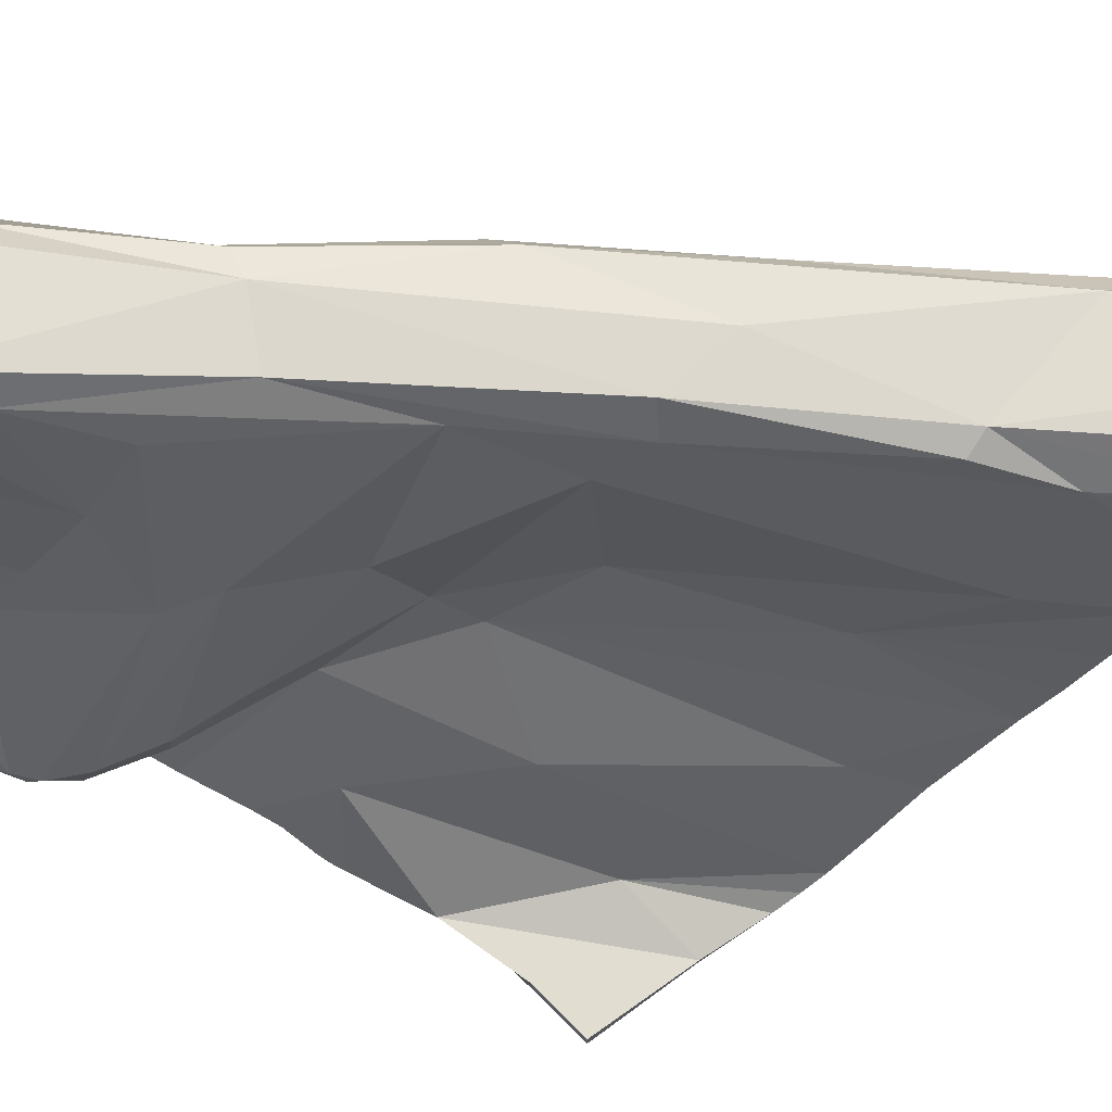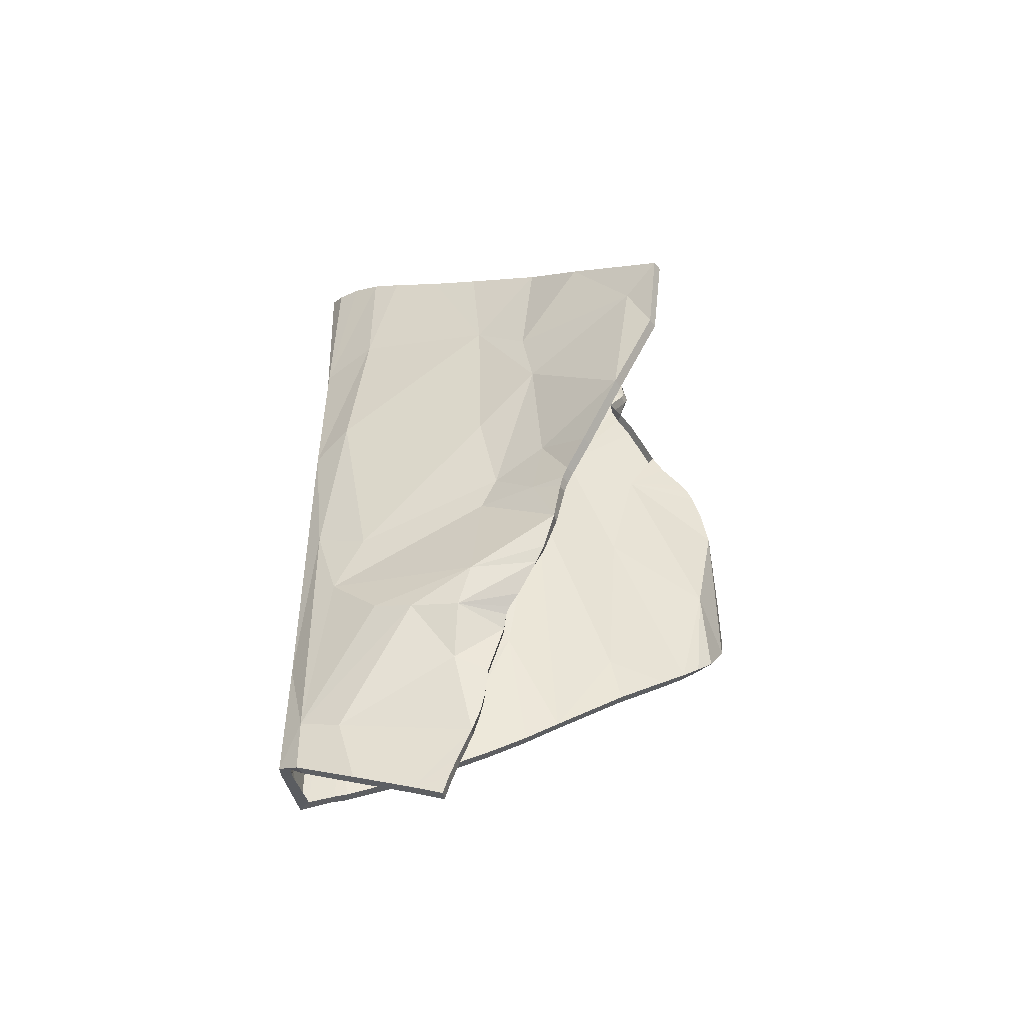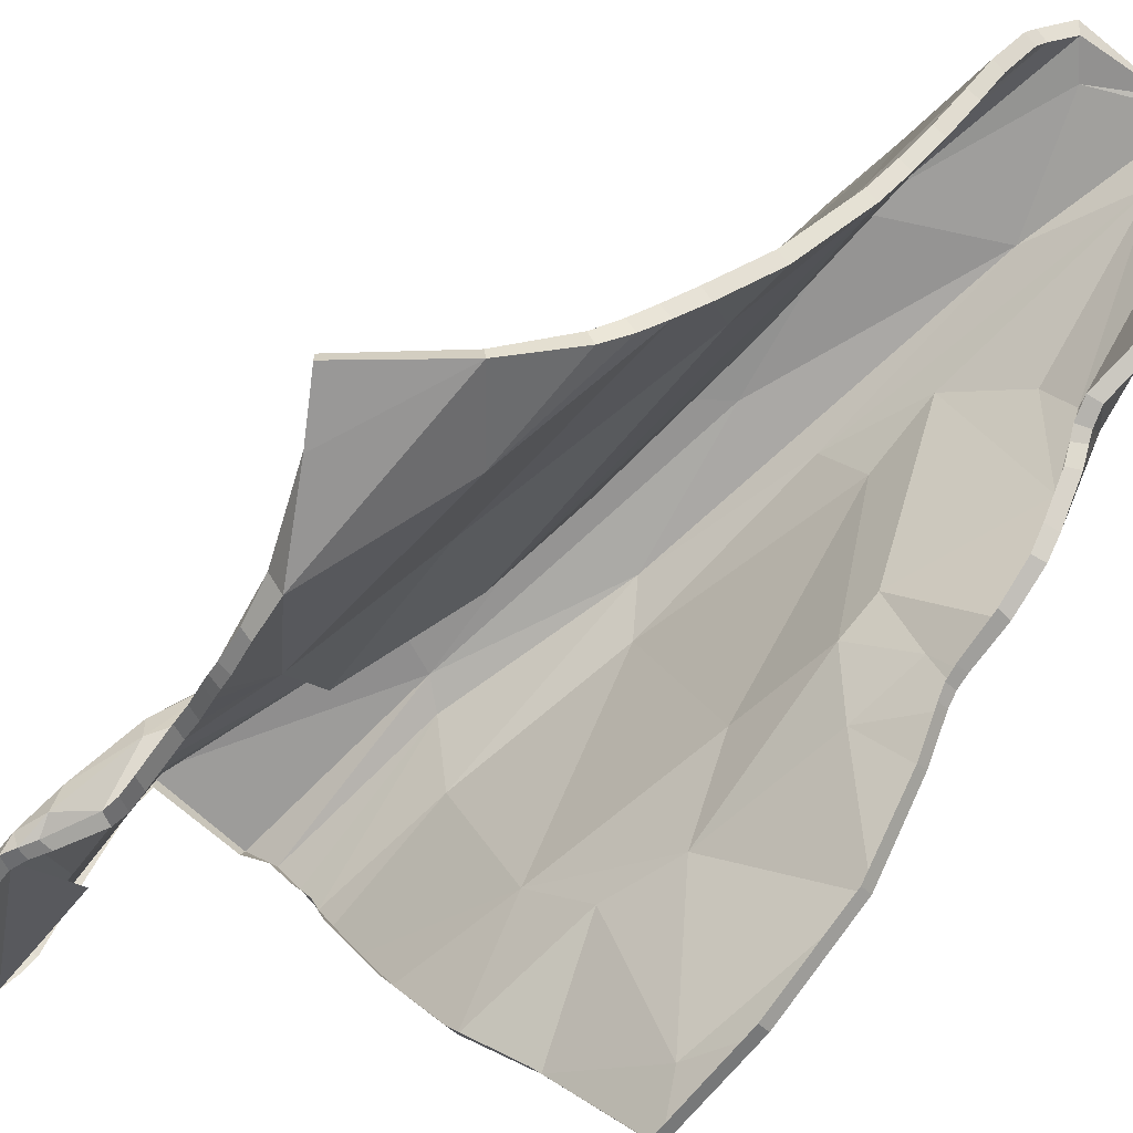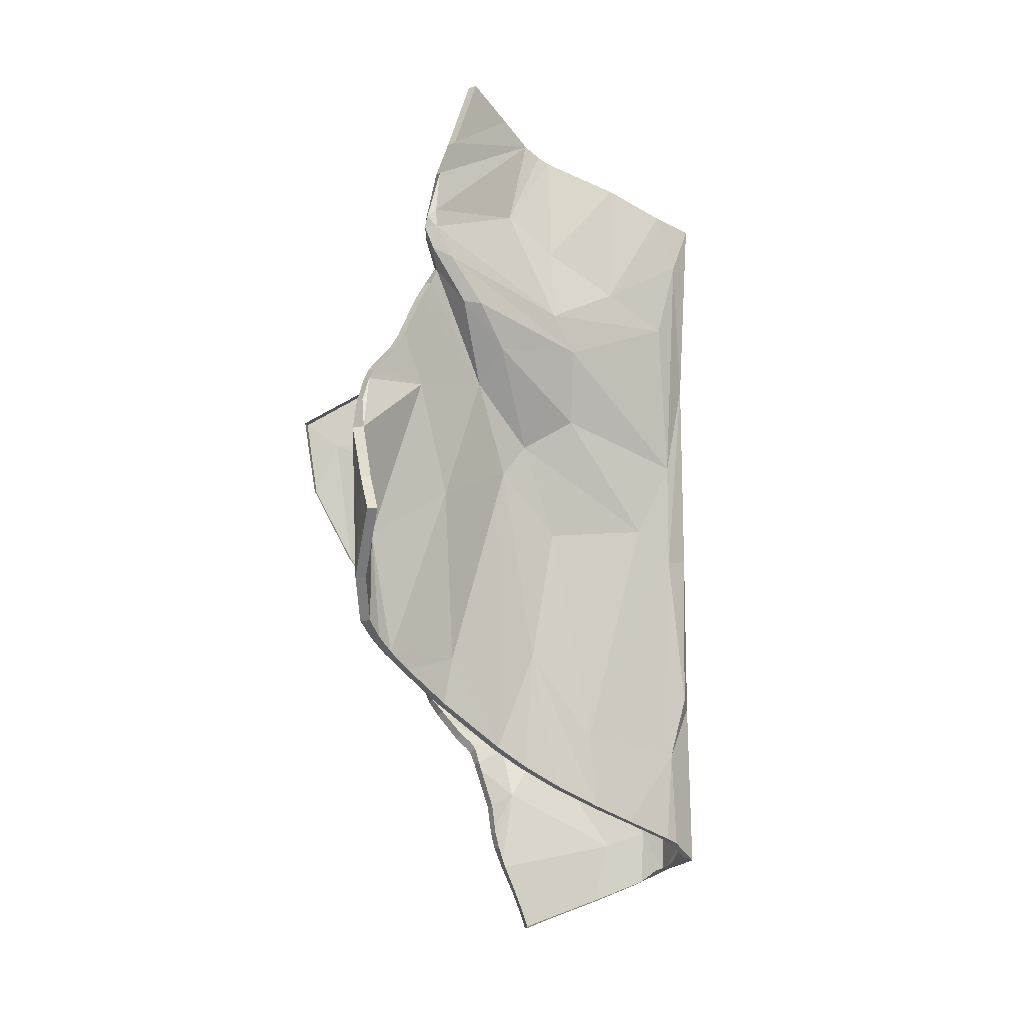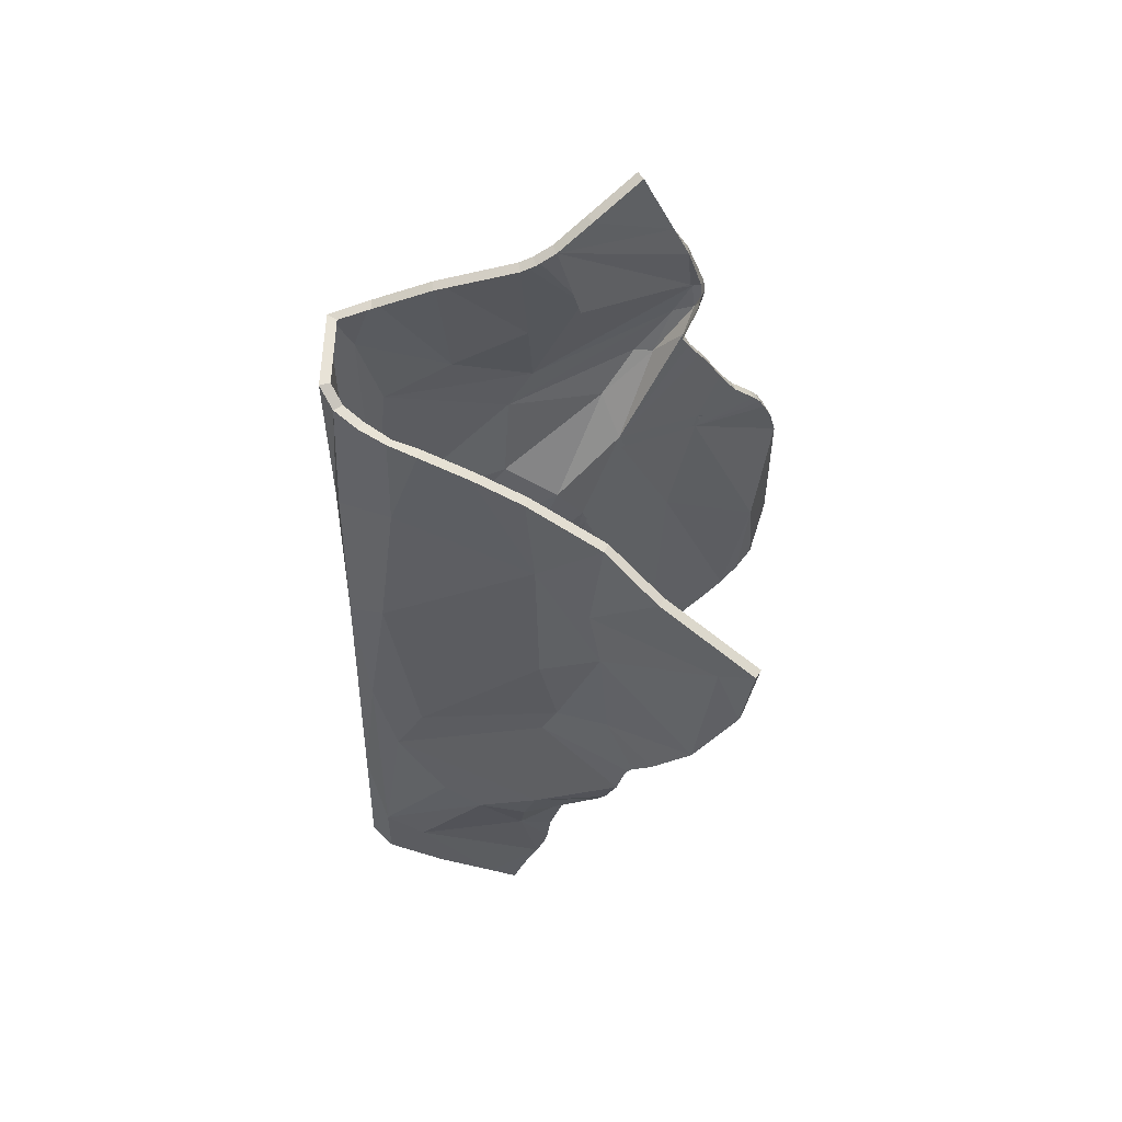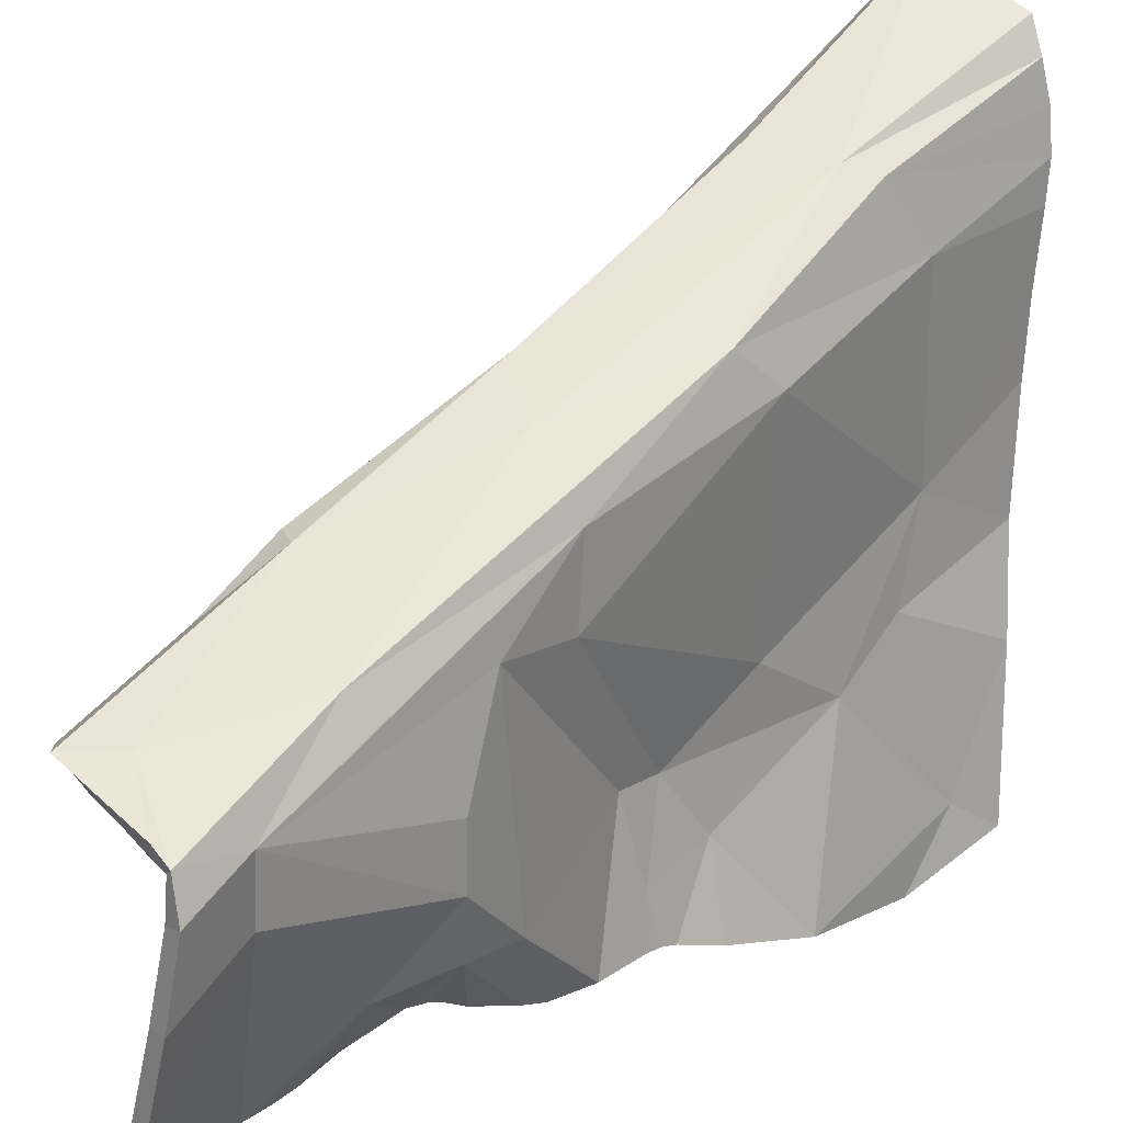
<metadata>
{"format":"obj","ext":"obj","renderer":"f3d","projection":"perspective","resolution":1024,"background":"white","views":[{"elev":68.7,"azim":93.7,"up":"+Y"},{"elev":-45.7,"azim":-80.6,"up":"+Z"},{"elev":-68.7,"azim":131.0,"up":"+Y"},{"elev":-7.7,"azim":73.5,"up":"+Z"},{"elev":52.0,"azim":-86.1,"up":"+Z"},{"elev":48.0,"azim":-142.7,"up":"+Y"}]}
</metadata>
<code>
v -15.37 63.71 -113.4
v -15.58 62.45 -109.4
v -16.78 54.21 -87.23
v -17.63 49.61 -68.12
v -20.14 47.83 -63.44
v -24.68 40.6 -54.04
v -26.09 38.49 -50.43
v -30.15 32.94 -31.37
v -15.45 84.57 -106.3
v -14.63 98.36 -101.2
v 10.16 104.1 -94.23
v -12.1 101.9 6.025
v 21.01 72.62 -79.12
v 25.08 51.42 -68.65
v 17.9 53.67 17.05
v 30.53 30.32 -41.19
v 41.78 6.356 -10.93
v 51.99 2.74 -22.92
v 35.44 21.57 68.41
v -4.32 103.6 40.21
v -11.8 100.1 77.34
v 19.12 66.58 24.44
v 11.23 104.1 83.02
v 32.21 27.78 -52.79
v 40.43 11.82 -40.34
v 35.13 20.5 29.35
v 16.38 54.51 102.2
v 28.52 35.11 108.9
v -15.41 70.52 -111
v -16.17 57.21 -96.71
v -17.13 53.37 -79.98
v -19.16 48.83 -64.96
v -29.57 33.75 -33.92
v -30.97 31.72 -29.13
v -26.74 38.46 -16.23
v -34.05 27.05 -22.65
v -39.22 17.85 -8.331
v -41.41 7.799 11.2
v -39.41 13.43 24.93
v -23.47 71.21 -62.62
v -21.22 51.19 -20.33
v -21.01 80.81 -59.05
v -26.69 43.28 27.28
v -34.94 27.58 44.26
v -11.21 103.6 -98.31
v -17.03 85.98 -32.29
v -27.98 40.32 53.5
v -13.93 98.67 -87.68
v -22.93 57.93 61.8
v 2.677 104.5 -88.57
v -22.58 55.24 -0.1652
v 16.1 94.68 -88.09
v 9.634 103.3 -52.87
v -20.43 69.67 66.37
v 14.83 96.54 -65.61
v -1.731 104 -21.99
v -17.25 88.19 73.11
v -19.28 61.15 -76.64
v 23.31 65.8 43.17
v -16.1 88.68 -91.15
v -15.92 93.04 -46.01
v -7.187 104.2 -97.16
v -13.77 98.64 -26.56
v 14.61 97.8 -89.41
v -16.81 93.16 11.24
v 13.36 101.1 -50.57
v 19.15 82.86 -83.36
v -9.424 102 43.16
v 23.14 61.04 -73.78
v 19.85 71.22 -60.51
v 15.26 62.4 -6.382
v 13.62 87.94 -4.218
v 18.93 78.1 60.85
v 18.68 47.53 9.614
v 15.04 93.94 52.72
v 20.46 60.44 70.73
v 42.63 8.308 -36.8
v 36.63 20.83 71
v 64.63 2.681 -7.558
v -15.82 60.48 -104.2
v -16.47 55.21 -91.49
v -21.61 45.44 -60.92
v -23.94 59.68 -64.1
v -28.16 35.56 -42.36
v -26.63 40.98 -30.02
v -43.89 5.331 31.56
v -20.64 54.93 -28.29
v -25.94 56.34 -54.55
v -27.79 40.53 12.02
v -22.72 55.99 37.53
v -9.706 103.5 -67.16
v -18.46 81.5 70.75
v -15.71 89.02 46.46
v 11.95 97.46 -12.48
v 8.431 103.4 -11.96
v -15.03 94.56 75.26
v 8.588 102.8 37.22
v -7.719 103.5 80.62
v 11.35 97.51 14.22
v 26.86 43.76 -63.84
v 20.05 55.2 -39.59
v 13.53 99.18 71.5
v 13.75 94.34 85.73
v 30.08 43.86 41.29
v 37.59 16.96 -44.63
v 13.88 80.43 92.21
v 32.21 27.9 1.653
v 24.16 39.18 32.48
v 25.05 59.99 52.59
v 37.11 23.03 65.33
v 45.07 5.403 -32.93
v 34.55 32.11 52.39
v 14.47 61.74 98.45
v 15.06 58.65 99.84
v 21.74 48.3 79.81
v 48 2.681 15.17
v 32.1 25.24 60.97
v 20.36 47.42 107.5
v 56.83 2.681 1.175
v 44.84 2.949 22.6
v 42 6.31 30.93
v 42.77 5.039 28.54
v 41.15 7.969 33.04
v 38.97 12.67 37.86
v 37.59 15.46 42.09
v 34.19 20.65 52.61
v 32.63 23.58 57.27
v 37.27 21.33 73.7
v 34.31 25.4 86.65
v 31.79 30.09 96.12
v 27.18 37.12 114.2
v 35.02 36.57 52.06
v 37.36 27.99 63.32
v 37.83 23.78 71
v 37.01 23.71 75.69
v -13.09 62.49 -109.2
v -12.88 63.76 -113.3
v -12.92 70.54 -110.8
v -13.32 60.53 -104
v -13.68 57.45 -96.39
v -14.05 55.76 -91.18
v -14.37 54.81 -86.96
v -14.71 53.99 -79.68
v -15.2 50.11 -67.23
v -17.13 49.62 -63.53
v -18.43 48.52 -61.7
v -19.76 46.13 -59.35
v -22.44 41.5 -53.16
v -23.76 38.76 -49.55
v -25.57 35.43 -42.25
v -27.21 32.97 -33.63
v -27.82 32.02 -31.24
v -28.76 30.55 -29.1
v -31.9 25.78 -22.62
v -36.92 16.82 -8.318
v -39.1 6.838 11.26
v -41.66 4.203 31.69
v -32.67 26.53 44.32
v -12.98 84.42 -106.1
v -12.27 97.56 -101.2
v -9.796 101.2 -97.67
v -6.975 101.7 -97.26
v 8.798 101.8 -93.19
v -25.63 39.47 53.55
v -20.51 57.3 61.87
v 8.883 100.8 -52.27
v -17.98 69.14 66.42
v 12.34 96.11 -65.22
v 12.45 96.53 -89.44
v 13.75 93.81 -88.14
v -16.05 80.89 70.79
v 16.72 82.27 -83.49
v 10.9 100.1 -49.04
v 17.38 70.97 -60.82
v 18.55 72.24 -79.46
v -14.88 87.33 72.3
v 9.46 96.72 -8.781
v 17.7 54.37 -39.83
v 11.21 87.3 -3.547
v -9.978 98.21 77.19
v -12.77 93.49 75.27
v 20.73 60.45 -74.1
v 12.81 61.87 -6.482
v -6.866 101 80.67
v 22.7 50.76 -68.98
v 9.669 101.6 83.1
v 24.53 42.89 -64.11
v 28.37 29.05 -41.77
v 29.92 26.76 -52.9
v 16.29 46.59 9.38
v 11.29 93.98 85.38
v 11.44 80.13 91.76
v 35.38 15.8 -44.64
v 38.23 10.61 -40.6
v 30.01 26.68 1.91
v 21.67 38.53 31.82
v 40.72 6.7 -36.99
v 39.88 4.489 -12.39
v 12.07 61.25 97.88
v 43.68 3.251 -33.05
v 18.79 48.46 79.64
v 51.54 0.2406 -22.94
v 32.17 20.88 29.02
v 29.63 25.32 61.65
v 34.75 24.4 74.5
v 12.75 57.83 99.36
v 14.11 53.44 102
v 45.04 0.5315 15.23
v 35.38 14.28 42.05
v 32.98 22.16 68.44
v 34.3 21.57 71.48
v 34.73 21.81 74.46
v 56.82 0.1808 1.17
v 64.62 0.1808 -7.563
v 40.63 3.949 28.08
v 42.67 2.015 22.65
v 38.9 6.876 33
v 39.75 5.21 30.79
v 36.72 11.6 37.89
v 32.01 19.43 52.57
v 30.38 22.48 57.34
v 31.61 25.05 86.83
v 29.67 28.77 96.07
v 18.26 46.08 107.4
v 26.43 33.73 109
v 25.09 35.74 114.2
f 169 170 168
f 163 169 166
f 169 168 166
f 170 172 168
f 166 168 173
f 172 174 168
f 172 175 174
f 168 174 177
f 168 177 173
f 175 178 174
f 177 174 179
f 175 182 178
f 174 183 179
f 182 185 178
f 185 187 178
f 187 189 188
f 187 188 190
f 187 190 178
f 174 178 183
f 178 190 183
f 189 193 188
f 193 194 188
f 195 188 194
f 188 195 190
f 197 198 194
f 190 195 196
f 197 200 198
f 194 198 195
f 200 202 198
f 195 198 203
f 195 203 196
f 198 202 208
f 198 208 203
f 213 202 214
f 208 202 213
f 208 215 203
f 208 216 215
f 203 218 217
f 203 215 218
f 203 219 209
f 203 217 219
f 222 205 212
f 223 207 222
f 207 223 224
f 224 223 225
f 225 226 224
f 205 207 201
f 222 207 205
f 1 2 29
f 80 30 29
f 2 80 29
f 30 81 58
f 81 3 58
f 3 31 58
f 31 4 58
f 4 83 58
f 4 32 83
f 32 5 83
f 5 82 83
f 83 82 6
f 6 88 83
f 6 7 88
f 7 84 88
f 84 33 85
f 33 8 85
f 8 34 85
f 85 34 35
f 34 36 35
f 36 37 35
f 39 37 38
f 38 86 39
f 30 58 60
f 84 85 87
f 37 89 35
f 39 86 44
f 9 29 60
f 29 30 60
f 58 40 60
f 58 83 40
f 83 88 40
f 84 87 88
f 37 39 89
f 87 85 41
f 85 35 41
f 35 89 41
f 39 43 89
f 9 60 10
f 10 60 48
f 60 40 48
f 40 88 42
f 46 87 41
f 89 51 41
f 39 44 43
f 10 48 45
f 40 42 48
f 48 42 61
f 42 88 61
f 88 87 61
f 61 87 46
f 89 90 51
f 89 43 90
f 62 50 11
f 62 45 50
f 41 51 46
f 44 47 43
f 45 48 91
f 61 46 63
f 43 47 90
f 90 47 49
f 45 91 50
f 61 63 48
f 46 65 63
f 46 51 65
f 50 53 11
f 48 63 91
f 90 49 54
f 64 55 52
f 11 53 64
f 64 53 55
f 50 91 53
f 91 63 12
f 63 65 12
f 65 51 90
f 92 90 54
f 52 55 67
f 53 66 55
f 91 56 53
f 53 56 95
f 65 90 93
f 90 92 93
f 67 55 70
f 67 70 13
f 53 95 66
f 91 12 56
f 65 93 12
f 12 93 68
f 55 94 70
f 55 66 94
f 66 95 94
f 12 20 56
f 12 68 20
f 93 92 57
f 13 70 101
f 94 72 70
f 56 20 95
f 68 21 20
f 57 96 68
f 13 101 69
f 70 72 71
f 94 99 72
f 95 97 94
f 20 21 98
f 68 96 21
f 69 101 14
f 94 97 99
f 95 20 97
f 98 23 20
f 14 101 100
f 72 99 22
f 97 102 99
f 20 23 97
f 97 23 102
f 72 22 15
f 99 102 75
f 100 16 24
f 100 74 16
f 100 101 74
f 70 71 101
f 71 72 15
f 102 23 103
f 101 71 74
f 71 15 74
f 99 59 22
f 99 75 59
f 102 103 73
f 73 103 106
f 22 59 104
f 102 73 75
f 73 106 76
f 24 16 105
f 22 104 15
f 59 75 109
f 75 73 109
f 105 16 25
f 107 25 16
f 16 74 107
f 15 108 74
f 15 104 108
f 73 76 109
f 77 25 17
f 74 108 107
f 106 113 76
f 77 17 111
f 25 107 17
f 108 104 112
f 132 133 112
f 104 132 112
f 109 76 115
f 76 113 115
f 111 17 18
f 107 26 17
f 107 108 26
f 108 112 117
f 134 110 133
f 115 114 27
f 115 113 114
f 17 116 18
f 26 108 125
f 112 110 117
f 17 26 116
f 110 19 117
f 78 134 128
f 119 79 18
f 116 119 18
f 116 26 122
f 116 122 120
f 26 123 121
f 26 121 122
f 26 125 124
f 26 124 123
f 125 108 126
f 108 127 126
f 108 117 127
f 110 78 19
f 129 128 135
f 130 129 27
f 27 118 130
f 118 28 130
f 28 118 131
f 104 59 132
f 59 133 132
f 59 109 133
f 134 133 109
f 109 115 134
f 135 134 115
f 135 115 27
f 129 135 27
f 78 110 134
f 128 134 135
f 112 133 110
f 1 137 2
f 2 137 136
f 29 138 1
f 1 138 137
f 80 139 30
f 30 139 140
f 2 136 80
f 80 136 139
f 30 140 81
f 81 140 141
f 81 141 3
f 3 141 142
f 3 142 31
f 31 142 143
f 31 143 4
f 4 143 144
f 4 144 32
f 32 144 145
f 32 145 5
f 5 145 146
f 5 146 82
f 82 146 147
f 82 147 6
f 6 147 148
f 6 148 7
f 7 148 149
f 7 149 84
f 84 149 150
f 84 150 33
f 33 150 151
f 33 151 8
f 8 151 152
f 8 152 34
f 34 152 153
f 34 153 36
f 36 153 154
f 36 154 37
f 37 154 155
f 37 155 38
f 38 155 156
f 38 156 86
f 86 156 157
f 86 157 44
f 44 157 158
f 9 159 29
f 29 159 138
f 10 160 9
f 9 160 159
f 45 161 10
f 10 161 160
f 11 163 62
f 62 163 162
f 62 162 45
f 45 162 161
f 44 158 47
f 47 158 164
f 47 164 49
f 49 164 165
f 49 165 54
f 54 165 167
f 52 170 64
f 64 170 169
f 64 169 11
f 11 169 163
f 54 167 92
f 92 167 171
f 67 172 52
f 52 172 170
f 13 175 67
f 67 175 172
f 92 171 57
f 57 171 176
f 57 176 96
f 96 176 181
f 69 182 13
f 13 182 175
f 21 180 98
f 98 180 184
f 96 181 21
f 21 181 180
f 14 185 69
f 69 185 182
f 98 184 23
f 23 184 186
f 100 187 14
f 14 187 185
f 24 189 100
f 100 189 187
f 23 186 103
f 103 186 191
f 103 191 106
f 106 191 192
f 105 193 24
f 24 193 189
f 25 194 105
f 105 194 193
f 77 197 25
f 25 197 194
f 106 192 113
f 113 192 199
f 111 200 77
f 77 200 197
f 18 202 111
f 111 202 200
f 114 206 27
f 27 206 207
f 113 199 114
f 114 199 206
f 19 210 117
f 117 210 204
f 128 212 78
f 78 212 211
f 119 213 214 79
f 79 214 18
f 18 214 202
f 116 208 119
f 119 208 213
f 122 215 120
f 120 215 216
f 120 216 116
f 116 216 208
f 123 217 121
f 121 217 218
f 121 218 122
f 122 218 215
f 125 209 124
f 124 209 219
f 124 219 123
f 123 219 217
f 126 220 125
f 125 220 209
f 127 221 126
f 126 221 220
f 117 204 127
f 127 204 221
f 78 211 19
f 19 211 210
f 129 222 128
f 128 222 212
f 130 223 129
f 129 223 222
f 27 207 118
f 118 207 224
f 28 225 130
f 130 225 223
f 118 224 131
f 131 224 226
f 131 226 28
f 28 226 225
f 68 93 57

</code>
